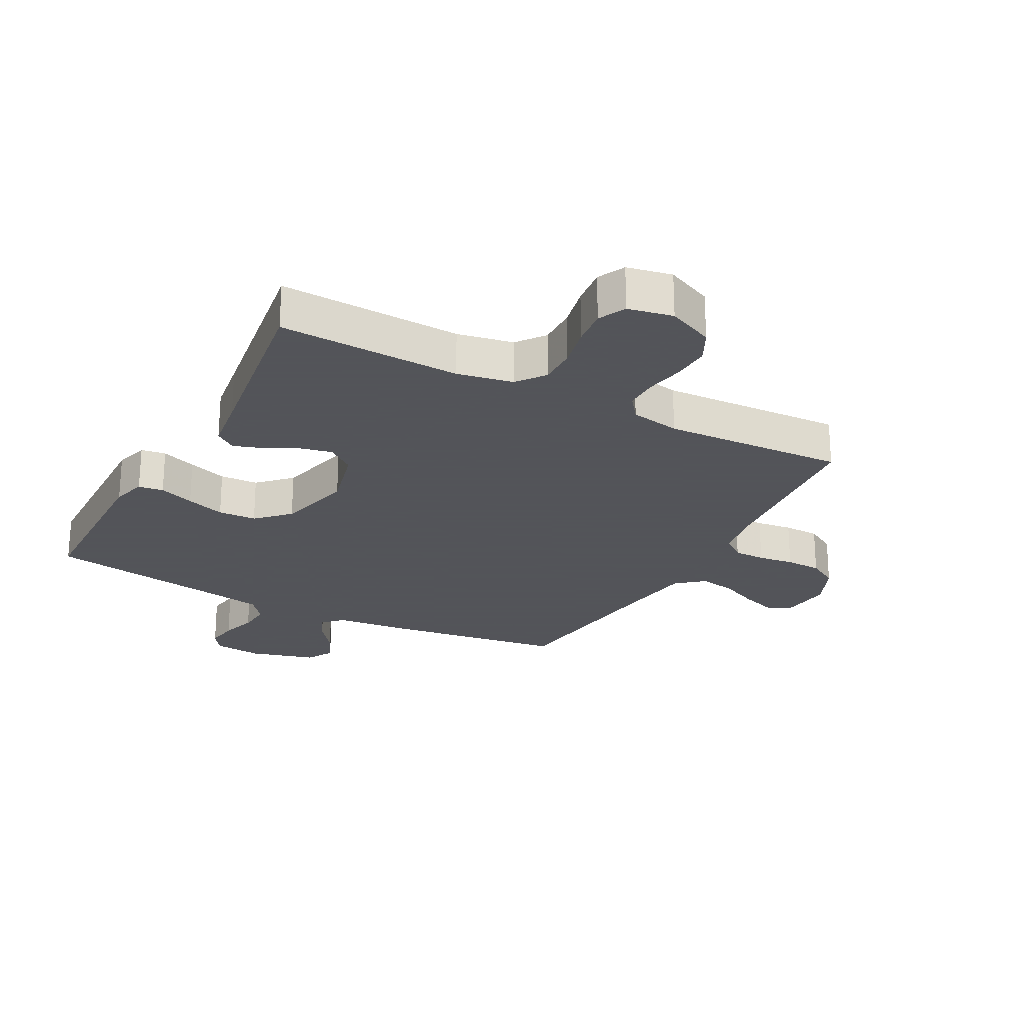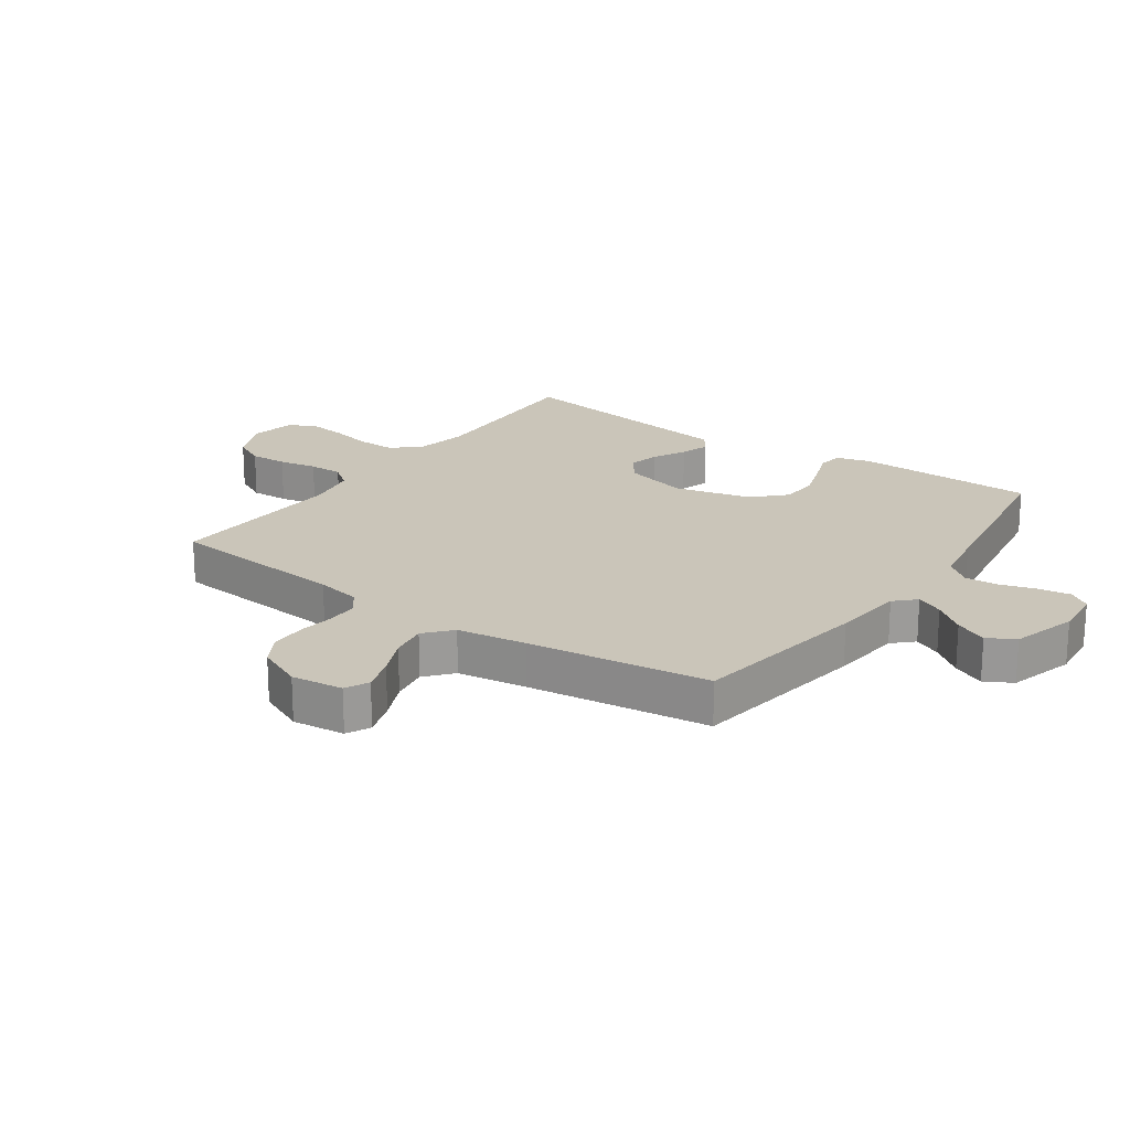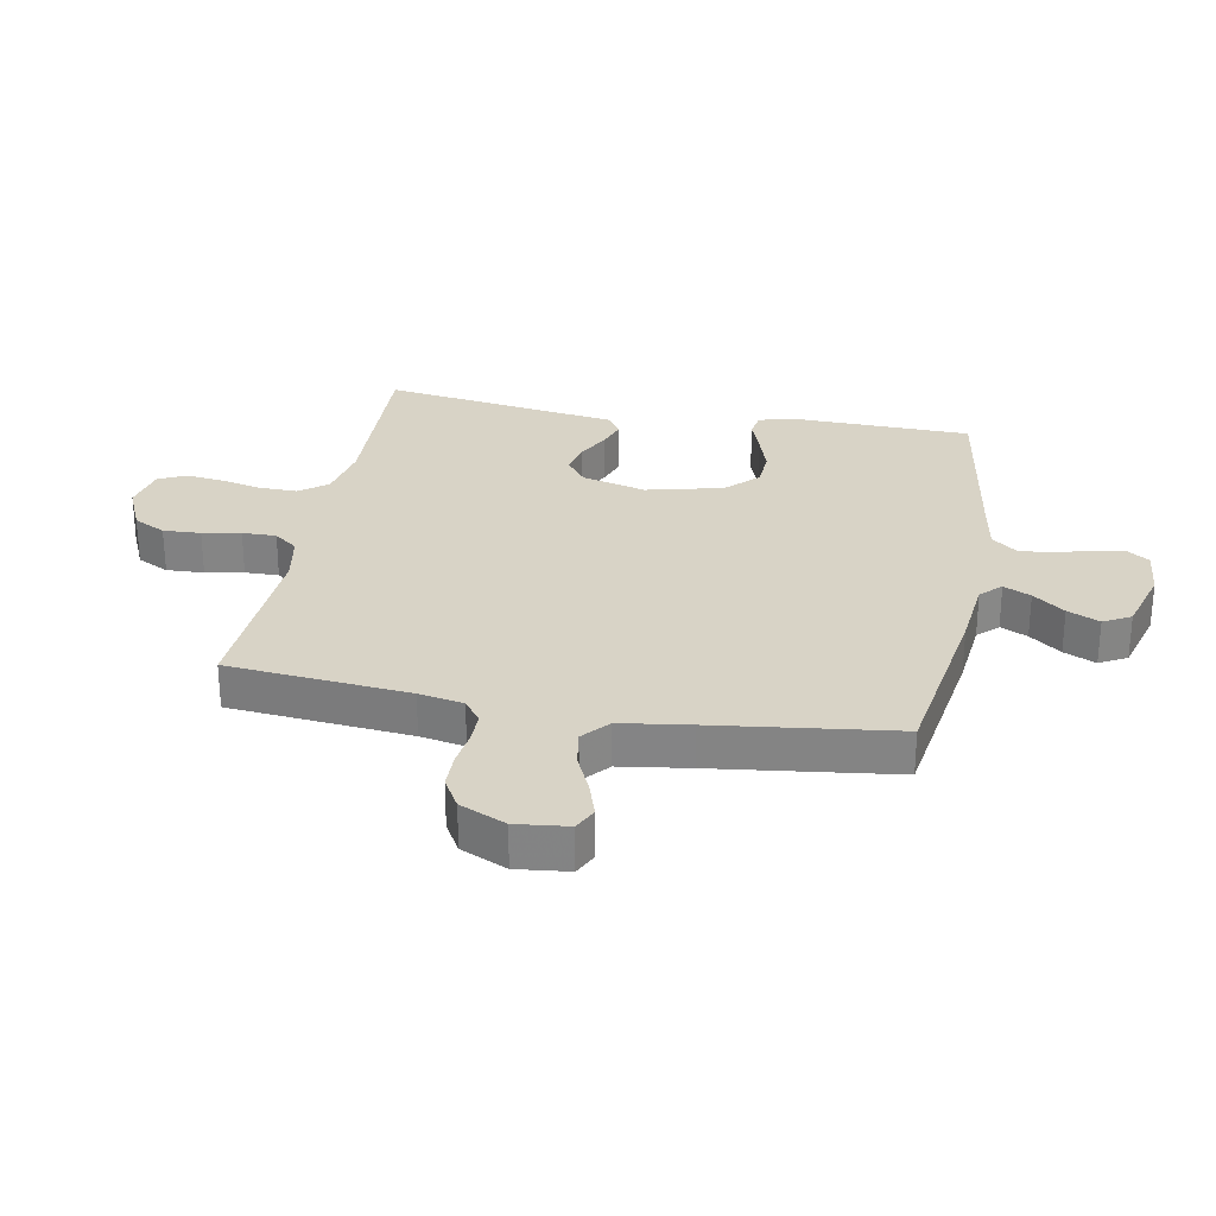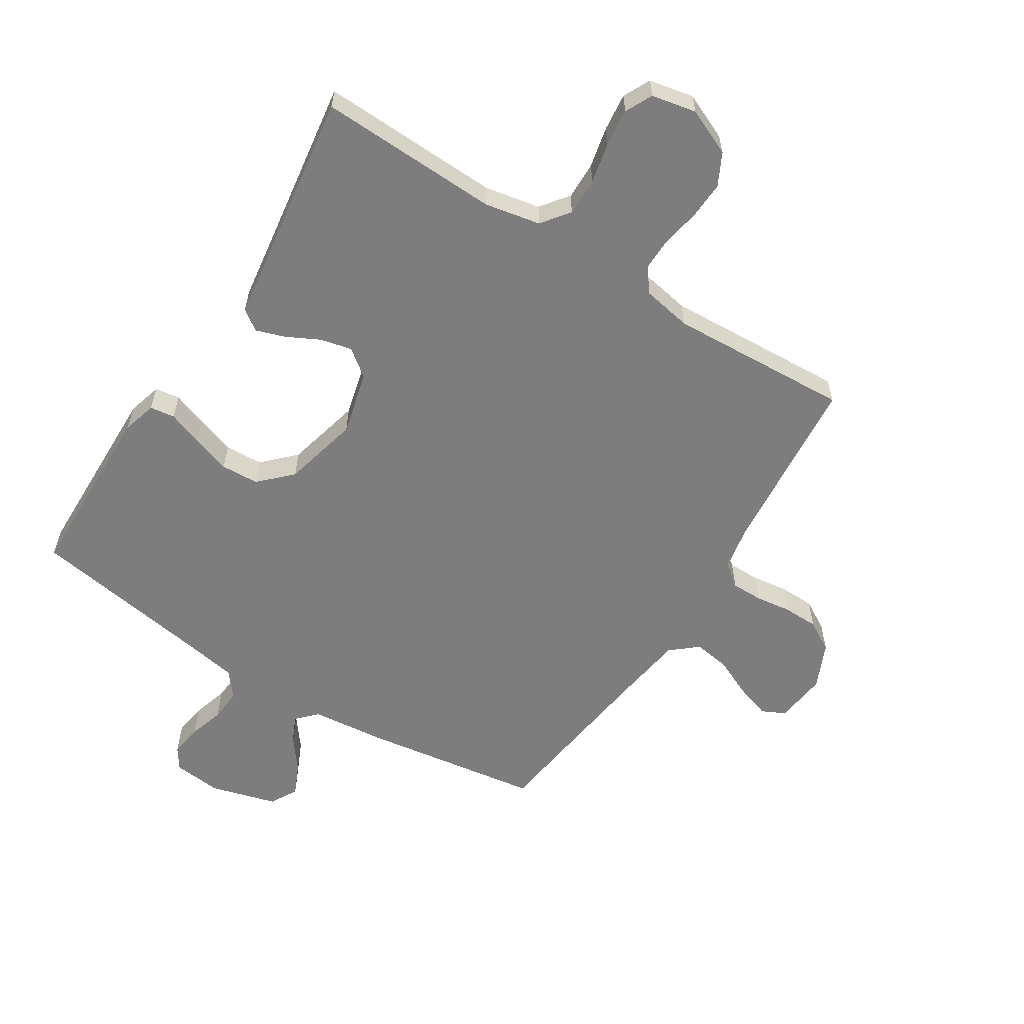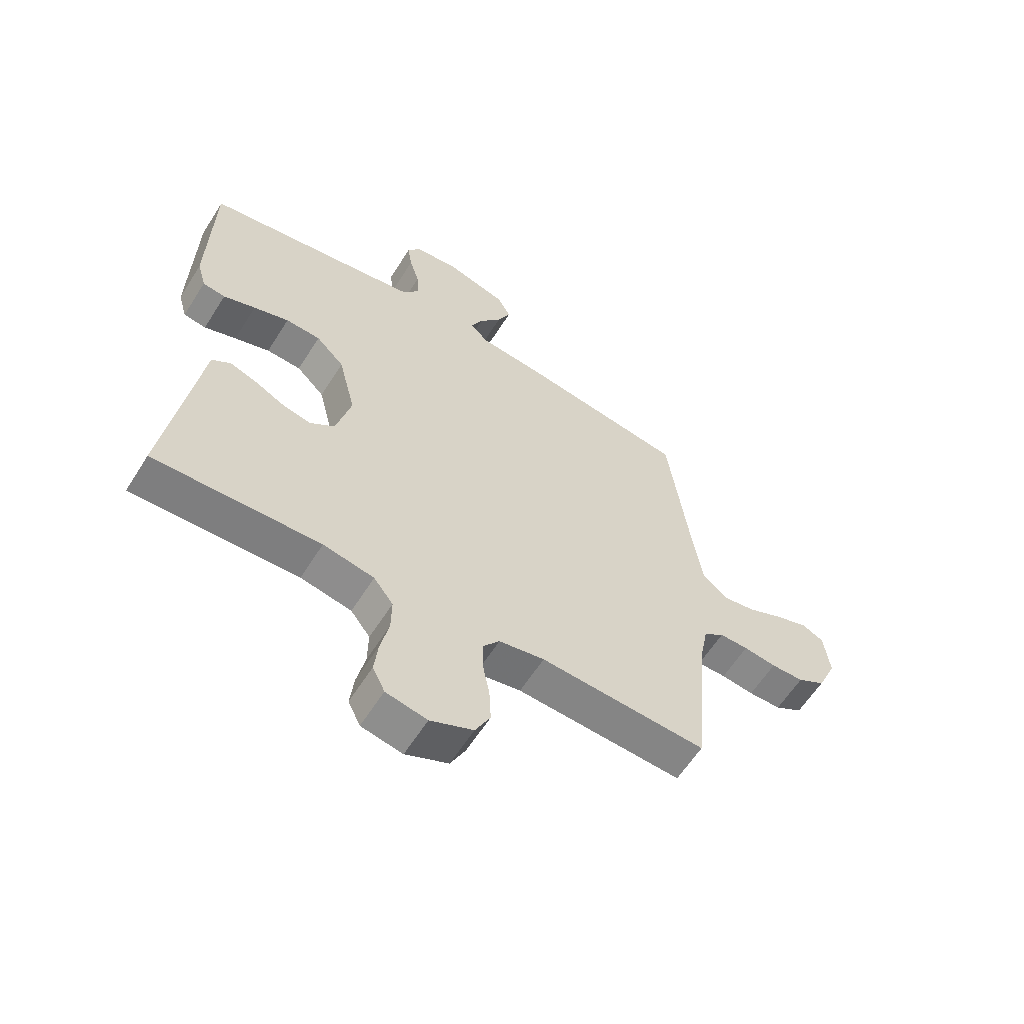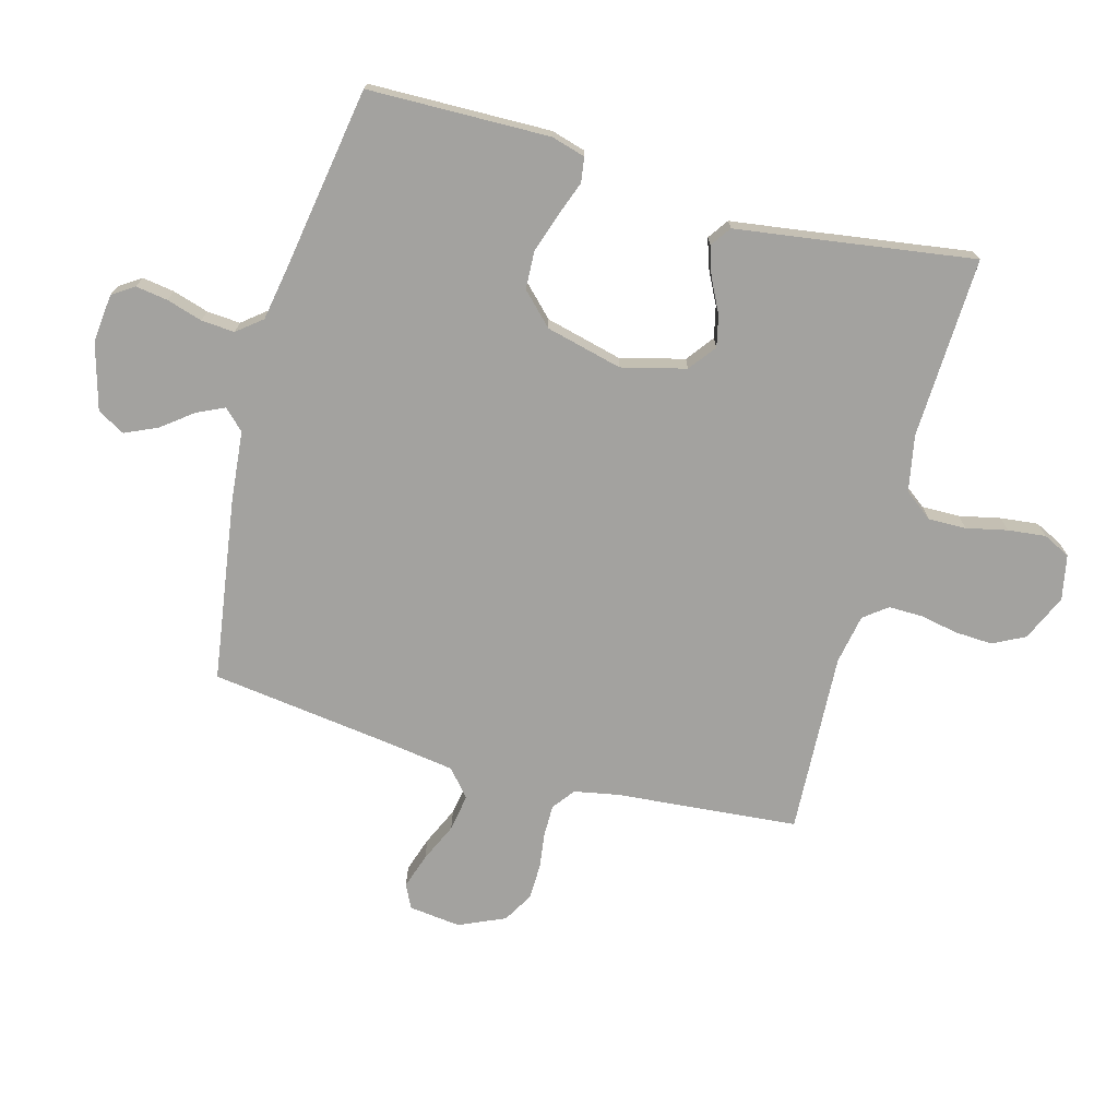
<metadata>
{"format":"obj","ext":"obj","renderer":"f3d","projection":"perspective","resolution":1024,"background":"white","views":[{"elev":-23.9,"azim":151.8,"up":"+Y"},{"elev":20.6,"azim":-54.9,"up":"+Y"},{"elev":28.2,"azim":-79.3,"up":"+Y"},{"elev":-59.1,"azim":147.7,"up":"+Y"},{"elev":-60.5,"azim":147.9,"up":"+Z"},{"elev":-72.6,"azim":74.6,"up":"+Y"}]}
</metadata>
<code>
v 0.5 0.07 -0.5
v 0.2 0.07 -0.489
v 0.108 0.07 -0.507
v 0.073 0.07 -0.553
v 0.074 0.07 -0.616
v 0.089 0.07 -0.684
v 0.096 0.07 -0.746
v 0.074 0.07 -0.791
v 0 0.07 -0.806
v -0.077 0.07 -0.772
v -0.104 0.07 -0.719
v -0.101 0.07 -0.657
v -0.089 0.07 -0.594
v -0.088 0.07 -0.538
v -0.118 0.07 -0.499
v -0.2 0.07 -0.484
v -0.5 0.07 -0.5
v -0.527 0.07 -0.2
v -0.541 0.07 -0.126
v -0.578 0.07 -0.098
v -0.63 0.07 -0.098
v -0.689 0.07 -0.106
v -0.748 0.07 -0.105
v -0.798 0.07 -0.076
v -0.832 0.07 0
v -0.822 0.07 0.086
v -0.783 0.07 0.105
v -0.725 0.07 0.086
v -0.661 0.07 0.057
v -0.6 0.07 0.047
v -0.556 0.07 0.085
v -0.539 0.07 0.2
v -0.5 0.07 0.5
v -0.2 0.07 0.545
v -0.081 0.07 0.557
v -0.049 0.07 0.59
v -0.07 0.07 0.635
v -0.11 0.07 0.687
v -0.134 0.07 0.74
v -0.109 0.07 0.785
v 0 0.07 0.816
v 0.081 0.07 0.808
v 0.105 0.07 0.772
v 0.097 0.07 0.719
v 0.079 0.07 0.66
v 0.075 0.07 0.605
v 0.108 0.07 0.564
v 0.2 0.07 0.548
v 0.5 0.07 0.5
v 0.506 0.07 0.2
v 0.49 0.07 0.144
v 0.449 0.07 0.138
v 0.391 0.07 0.159
v 0.327 0.07 0.18
v 0.264 0.07 0.177
v 0.213 0.07 0.126
v 0.182 0.07 0
v 0.209 0.07 -0.106
v 0.254 0.07 -0.14
v 0.306 0.07 -0.128
v 0.361 0.07 -0.1
v 0.409 0.07 -0.084
v 0.443 0.07 -0.108
v 0.456 0.07 -0.2
v 0.5 0 -0.5
v 0.2 0 -0.489
v 0.108 0 -0.507
v 0.073 0 -0.553
v 0.074 0 -0.616
v 0.089 0 -0.684
v 0.096 0 -0.746
v 0.074 0 -0.791
v 0 0 -0.806
v -0.077 0 -0.772
v -0.104 0 -0.719
v -0.101 0 -0.657
v -0.089 0 -0.594
v -0.088 0 -0.538
v -0.118 0 -0.499
v -0.2 0 -0.484
v -0.5 0 -0.5
v -0.527 0 -0.2
v -0.541 0 -0.126
v -0.578 0 -0.098
v -0.63 0 -0.098
v -0.689 0 -0.106
v -0.748 0 -0.105
v -0.798 0 -0.076
v -0.832 0 0
v -0.822 0 0.086
v -0.783 0 0.105
v -0.725 0 0.086
v -0.661 0 0.057
v -0.6 0 0.047
v -0.556 0 0.085
v -0.539 0 0.2
v -0.5 0 0.5
v -0.2 0 0.545
v -0.081 0 0.557
v -0.049 0 0.59
v -0.07 0 0.635
v -0.11 0 0.687
v -0.134 0 0.74
v -0.109 0 0.785
v 0 0 0.816
v 0.081 0 0.808
v 0.105 0 0.772
v 0.097 0 0.719
v 0.079 0 0.66
v 0.075 0 0.605
v 0.108 0 0.564
v 0.2 0 0.548
v 0.5 0 0.5
v 0.506 0 0.2
v 0.49 0 0.144
v 0.449 0 0.138
v 0.391 0 0.159
v 0.327 0 0.18
v 0.264 0 0.177
v 0.213 0 0.126
v 0.182 0 0
v 0.209 0 -0.106
v 0.254 0 -0.14
v 0.306 0 -0.128
v 0.361 0 -0.1
v 0.409 0 -0.084
v 0.443 0 -0.108
v 0.456 0 -0.2
f 62 63 64
f 61 62 64
f 60 61 64
f 64 1 2
f 60 64 2
f 59 60 2
f 58 59 2 3
f 57 58 3 4
f 51 52 53
f 50 51 53
f 49 50 53
f 48 49 53
f 47 48 53 54
f 46 47 54 55
f 43 44 45
f 42 43 45
f 41 42 45
f 40 41 45
f 39 40 45
f 38 39 45
f 37 38 45
f 36 37 45 46
f 46 55 56
f 36 46 56
f 35 36 56
f 35 56 57
f 34 35 57
f 33 34 57
f 32 33 57
f 27 28 29
f 26 27 29
f 25 26 29
f 24 25 29
f 23 24 29
f 22 23 29
f 21 22 29
f 20 21 29 30
f 19 20 30 31
f 16 17 18
f 31 32 57
f 19 31 57
f 18 19 57
f 16 18 57
f 15 16 57
f 11 12 13
f 10 11 13
f 9 10 13
f 8 9 13
f 7 8 13
f 6 7 13
f 5 6 13
f 4 5 13 14
f 4 14 15 57
f 128 127 126
f 128 126 125
f 128 125 124
f 66 65 128
f 66 128 124
f 66 124 123
f 67 66 123 122
f 68 67 122 121
f 117 116 115
f 117 115 114
f 117 114 113
f 117 113 112
f 118 117 112 111
f 119 118 111 110
f 109 108 107
f 109 107 106
f 109 106 105
f 109 105 104
f 109 104 103
f 109 103 102
f 109 102 101
f 110 109 101 100
f 120 119 110
f 120 110 100
f 120 100 99
f 121 120 99
f 121 99 98
f 121 98 97
f 121 97 96
f 93 92 91
f 93 91 90
f 93 90 89
f 93 89 88
f 93 88 87
f 93 87 86
f 93 86 85
f 94 93 85 84
f 95 94 84 83
f 82 81 80
f 121 96 95
f 121 95 83
f 121 83 82
f 121 82 80
f 121 80 79
f 77 76 75
f 77 75 74
f 77 74 73
f 77 73 72
f 77 72 71
f 77 71 70
f 77 70 69
f 78 77 69 68
f 121 79 78 68
f 1 65 66 2
f 2 66 67 3
f 3 67 68 4
f 4 68 69 5
f 5 69 70 6
f 6 70 71 7
f 7 71 72 8
f 8 72 73 9
f 9 73 74 10
f 10 74 75 11
f 11 75 76 12
f 12 76 77 13
f 13 77 78 14
f 14 78 79 15
f 15 79 80 16
f 16 80 81 17
f 17 81 82 18
f 18 82 83 19
f 19 83 84 20
f 20 84 85 21
f 21 85 86 22
f 22 86 87 23
f 23 87 88 24
f 24 88 89 25
f 25 89 90 26
f 26 90 91 27
f 27 91 92 28
f 28 92 93 29
f 29 93 94 30
f 30 94 95 31
f 31 95 96 32
f 32 96 97 33
f 33 97 98 34
f 34 98 99 35
f 35 99 100 36
f 36 100 101 37
f 37 101 102 38
f 38 102 103 39
f 39 103 104 40
f 40 104 105 41
f 41 105 106 42
f 42 106 107 43
f 43 107 108 44
f 44 108 109 45
f 45 109 110 46
f 46 110 111 47
f 47 111 112 48
f 48 112 113 49
f 49 113 114 50
f 50 114 115 51
f 51 115 116 52
f 52 116 117 53
f 53 117 118 54
f 54 118 119 55
f 55 119 120 56
f 56 120 121 57
f 57 121 122 58
f 58 122 123 59
f 59 123 124 60
f 60 124 125 61
f 61 125 126 62
f 62 126 127 63
f 63 127 128 64
f 64 128 65 1

</code>
